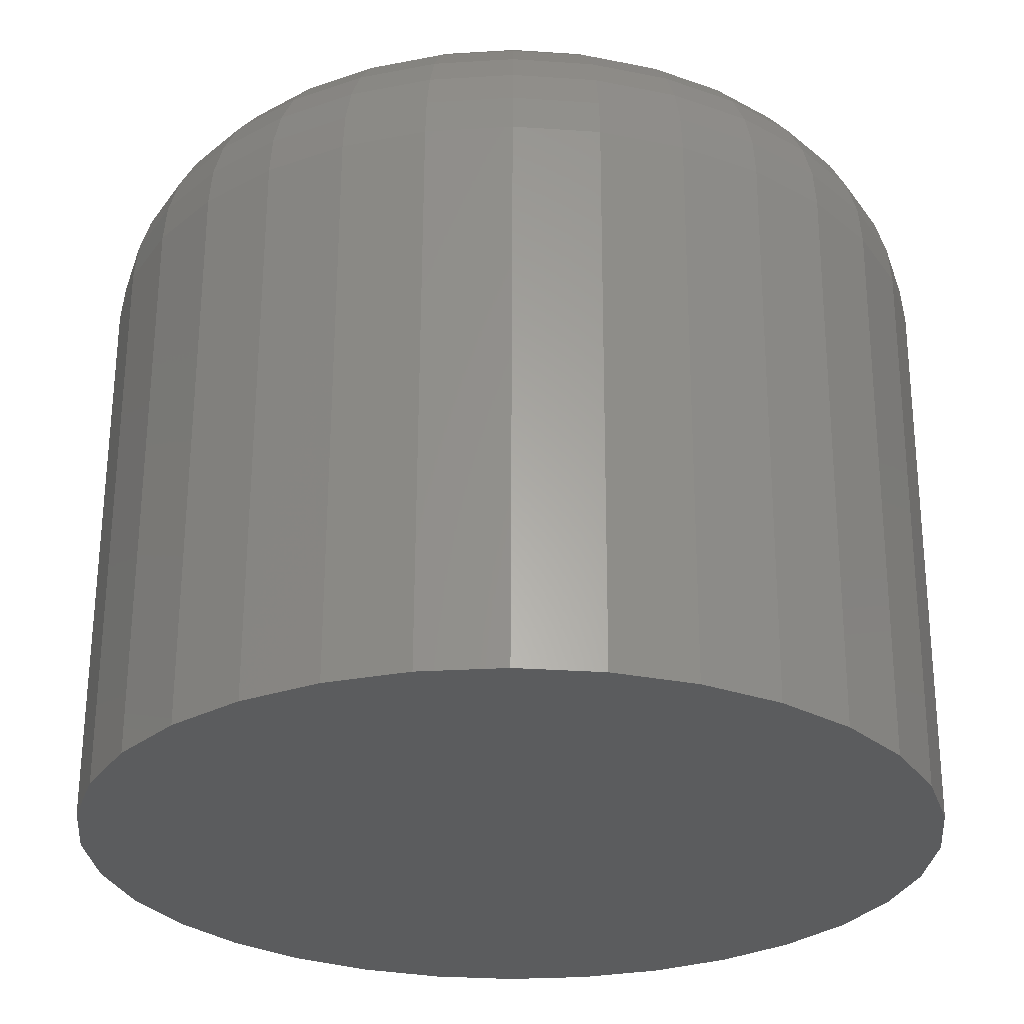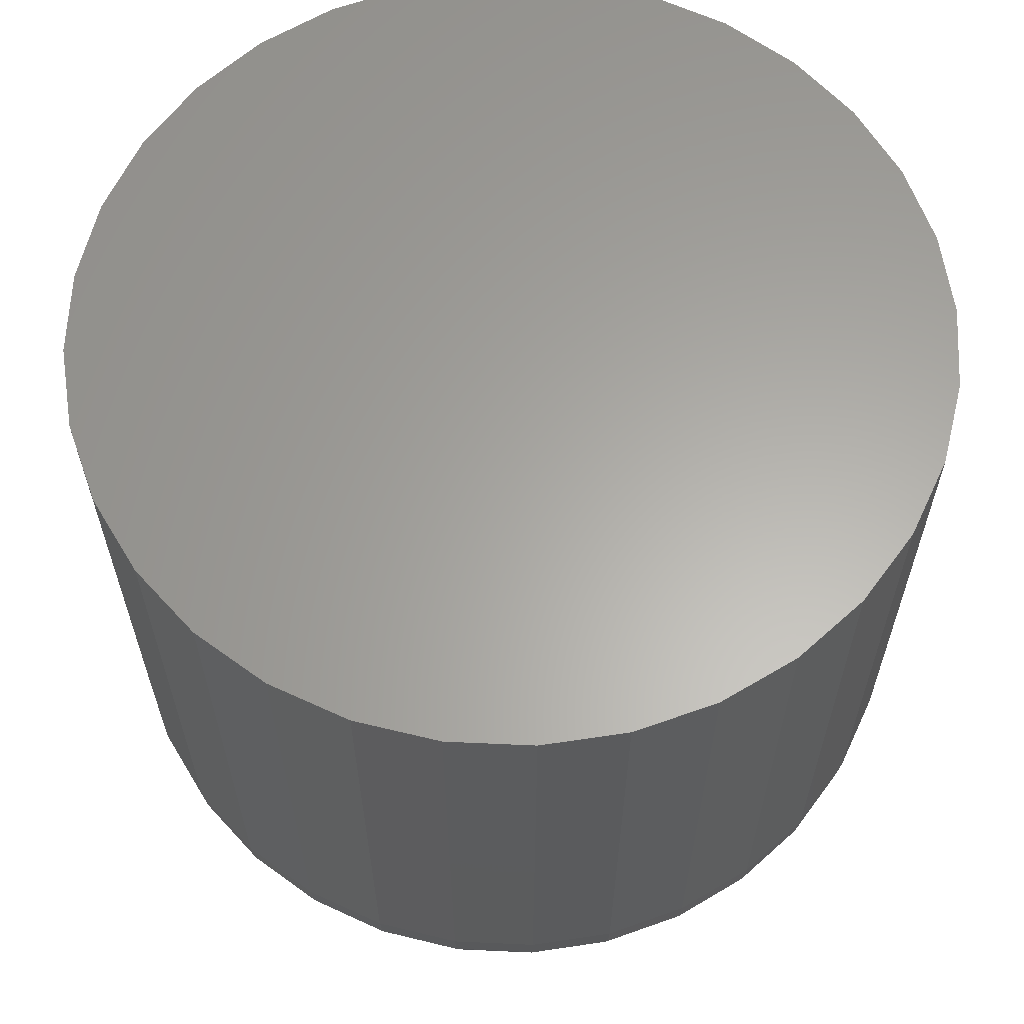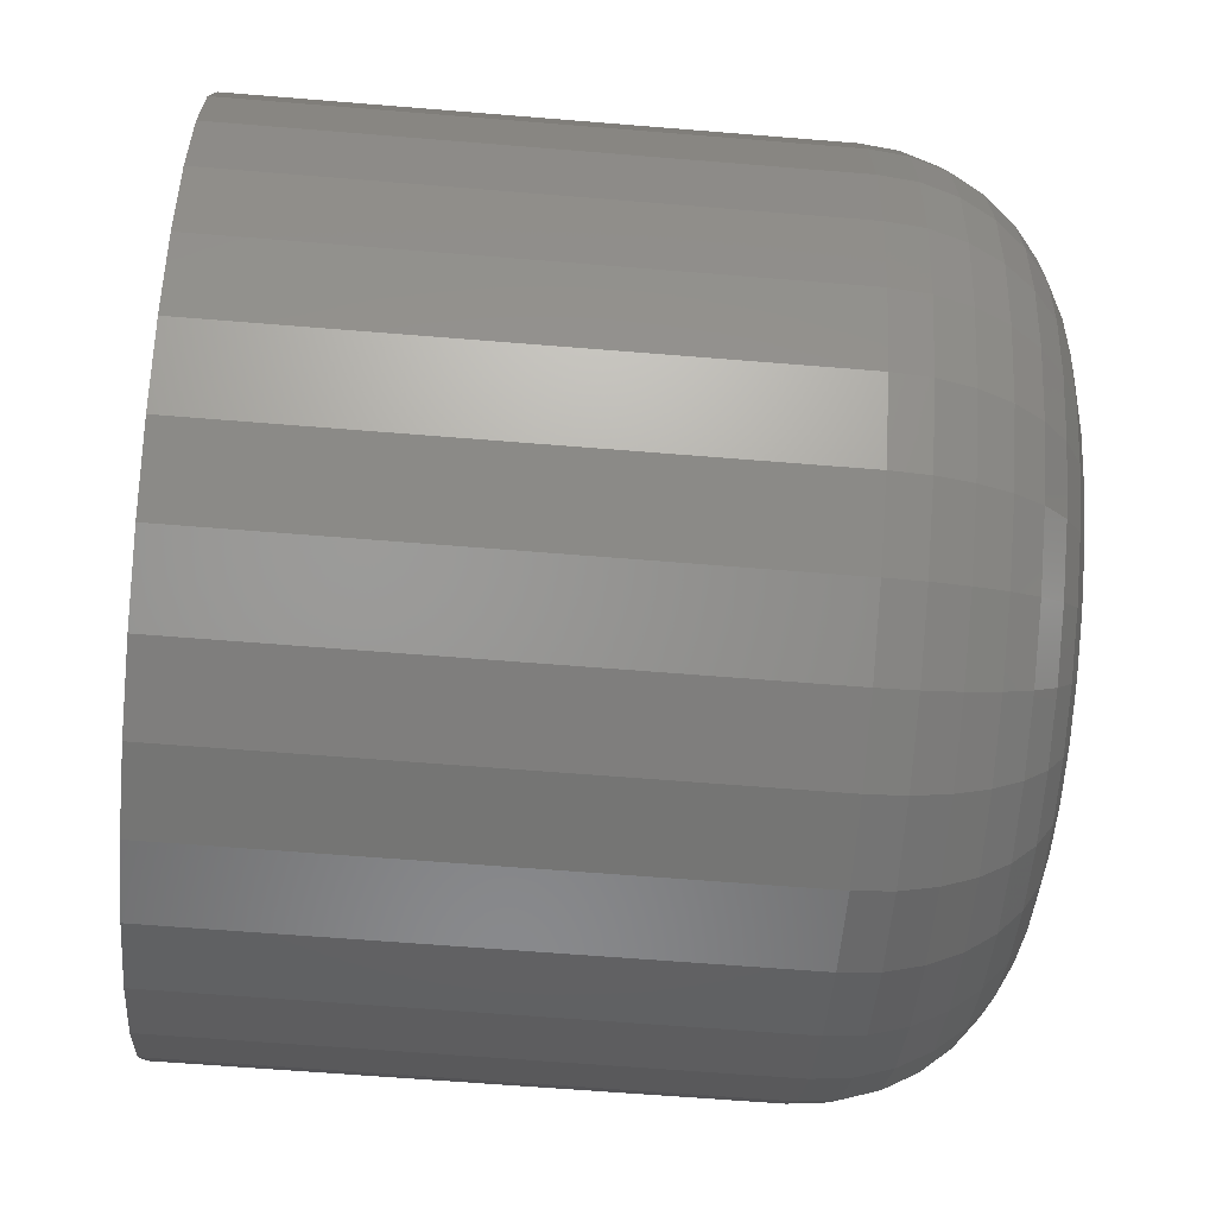
<metadata>
{"format":"stl","ext":"stl","renderer":"f3d","projection":"perspective","resolution":1024,"background":"white","views":[{"elev":62.1,"azim":0.2,"up":"+Y"},{"elev":62.5,"azim":87.0,"up":"+Z"},{"elev":-61.3,"azim":85.2,"up":"+Y"}]}
</metadata>
<code>
# stl→obj: 320 verts, 636 faces
v 0.007895 0.2388 0
v 0.05449 0.2342 0
v -0.0387 0.2342 0
v -0.0835 0.2206 0
v 0.09929 0.2206 0
v 0.05449 -0.2342 0
v -0.0387 -0.2342 0
v 0.09929 -0.2206 0
v 0.007895 -0.2388 0
v -0.0835 -0.2206 0
v -0.1248 -0.1986 0
v 0.1406 -0.1986 0
v -0.161 -0.1689 0
v 0.1768 -0.1689 0
v -0.1907 -0.1327 0
v 0.2065 -0.1327 0
v -0.2127 -0.09139 0
v 0.2285 -0.09139 0
v -0.2263 -0.04659 0
v 0.2421 -0.04659 0
v -0.2309 -1.841e-16 0
v 0.2467 -5.974e-17 0
v -0.2263 0.04659 0
v 0.2421 0.04659 0
v -0.2127 0.09139 0
v 0.2285 0.09139 0
v -0.1907 0.1327 0
v 0.2065 0.1327 0
v -0.161 0.1689 0
v 0.1768 0.1689 0
v -0.1248 0.1986 0
v 0.1406 0.1986 0
v 0.4342 -4.831e-16 0.1875
v 0.4342 0 0.75
v 0.426 -0.08317 0.1875
v 0.426 -0.08317 0.75
v 0.4018 -0.1631 0.1875
v 0.4018 -0.1631 0.75
v 0.3624 -0.2368 0.1875
v 0.3624 -0.2368 0.75
v 0.3093 -0.3015 0.1875
v 0.3093 -0.3015 0.75
v 0.2447 -0.3545 0.1875
v 0.2447 -0.3545 0.75
v 0.171 -0.3939 0.1875
v 0.171 -0.3939 0.75
v 0.09106 -0.4181 0.1875
v 0.09106 -0.4181 0.75
v 0.007895 -0.4263 0.1875
v 0.007895 -0.4263 0.75
v -0.07528 -0.4181 0.1875
v -0.07528 -0.4181 0.75
v -0.1552 -0.3939 0.1875
v -0.1552 -0.3939 0.75
v -0.229 -0.3545 0.1875
v -0.229 -0.3545 0.75
v -0.2936 -0.3015 0.1875
v -0.2936 -0.3015 0.75
v -0.3466 -0.2368 0.1875
v -0.3466 -0.2368 0.75
v -0.386 -0.1631 0.1875
v -0.386 -0.1631 0.75
v -0.4102 -0.08317 0.1875
v -0.4102 -0.08317 0.75
v -0.4184 -1.371e-16 0.1875
v -0.4184 5.221e-17 0.75
v -0.4102 0.08317 0.1875
v -0.4102 0.08317 0.75
v -0.386 0.1631 0.1875
v -0.386 0.1631 0.75
v -0.3466 0.2368 0.1875
v -0.3466 0.2368 0.75
v -0.2936 0.3015 0.1875
v -0.2936 0.3015 0.75
v -0.229 0.3545 0.1875
v -0.229 0.3545 0.75
v -0.1552 0.3939 0.1875
v -0.1552 0.3939 0.75
v -0.07528 0.4181 0.1875
v -0.07528 0.4181 0.75
v 0.007895 0.4263 0.1875
v 0.007895 0.4263 0.75
v 0.09106 0.4181 0.1875
v 0.09106 0.4181 0.75
v 0.171 0.3939 0.1875
v 0.171 0.3939 0.75
v 0.2447 0.3545 0.1875
v 0.2447 0.3545 0.75
v 0.3093 0.3015 0.1875
v 0.3093 0.3015 0.75
v 0.3624 0.2368 0.1875
v 0.3624 0.2368 0.75
v 0.4018 0.1631 0.1875
v 0.4018 0.1631 0.75
v 0.426 0.08317 0.1875
v 0.426 0.08317 0.75
v 0.4306 1.388e-16 0.1509
v 0.4225 -0.08247 0.1509
v 0.4199 1.388e-16 0.1157
v 0.412 -0.08039 0.1157
v 0.4026 1.11e-16 0.08333
v 0.395 -0.07701 0.08333
v 0.3793 8.327e-17 0.05492
v 0.3722 -0.07246 0.05492
v 0.3509 5.551e-17 0.0316
v 0.3443 -0.06691 0.0316
v 0.3185 2.776e-17 0.01427
v 0.3125 -0.06059 0.01427
v 0.2833 2.776e-17 0.003603
v 0.278 -0.05373 0.003603
v -0.4067 -0.08247 0.1509
v -0.4148 -1.665e-16 0.1509
v -0.3962 -0.08039 0.1157
v -0.4041 -1.665e-16 0.1157
v -0.3792 -0.07701 0.08333
v -0.3868 -1.943e-16 0.08333
v -0.3564 -0.07246 0.05492
v -0.3635 -1.665e-16 0.05492
v -0.3285 -0.06691 0.0316
v -0.3351 -1.388e-16 0.0316
v -0.2967 -0.06059 0.01427
v -0.3027 -1.11e-16 0.01427
v -0.2622 -0.05373 0.003603
v -0.2675 -1.388e-16 0.003603
v -0.3826 -0.1618 0.1509
v -0.3728 -0.1577 0.1157
v -0.3568 -0.1511 0.08333
v -0.3352 -0.1421 0.05492
v -0.309 -0.1313 0.0316
v -0.279 -0.1188 0.01427
v -0.2465 -0.1054 0.003603
v -0.3436 -0.2348 0.1509
v -0.3347 -0.2289 0.1157
v -0.3203 -0.2193 0.08333
v -0.3009 -0.2063 0.05492
v -0.2773 -0.1906 0.0316
v -0.2503 -0.1725 0.01427
v -0.2211 -0.153 0.003603
v -0.291 -0.2989 0.1509
v -0.2835 -0.2914 0.1157
v -0.2712 -0.2791 0.08333
v -0.2547 -0.2626 0.05492
v -0.2346 -0.2425 0.0316
v -0.2117 -0.2196 0.01427
v -0.1868 -0.1947 0.003603
v -0.227 -0.3515 0.1509
v -0.221 -0.3426 0.1157
v -0.2114 -0.3282 0.08333
v -0.1984 -0.3088 0.05492
v -0.1827 -0.2852 0.0316
v -0.1646 -0.2582 0.01427
v -0.1451 -0.229 0.003603
v -0.1539 -0.3905 0.1509
v -0.1498 -0.3807 0.1157
v -0.1432 -0.3647 0.08333
v -0.1342 -0.3431 0.05492
v -0.1234 -0.3169 0.0316
v -0.111 -0.2869 0.01427
v -0.09749 -0.2544 0.003603
v -0.07457 -0.4146 0.1509
v -0.07249 -0.4041 0.1157
v -0.06911 -0.3871 0.08333
v -0.06456 -0.3643 0.05492
v -0.05902 -0.3364 0.0316
v -0.05269 -0.3046 0.01427
v -0.04583 -0.2701 0.003603
v 0.007895 -0.4227 0.1509
v 0.007895 -0.412 0.1157
v 0.007895 -0.3947 0.08333
v 0.007895 -0.3714 0.05492
v 0.007895 -0.343 0.0316
v 0.007895 -0.3106 0.01427
v 0.007895 -0.2754 0.003603
v 0.09036 -0.4146 0.1509
v 0.08828 -0.4041 0.1157
v 0.0849 -0.3871 0.08333
v 0.08035 -0.3643 0.05492
v 0.07481 -0.3364 0.0316
v 0.06848 -0.3046 0.01427
v 0.06162 -0.2701 0.003603
v 0.1697 -0.3905 0.1509
v 0.1656 -0.3807 0.1157
v 0.1589 -0.3647 0.08333
v 0.15 -0.3431 0.05492
v 0.1391 -0.3169 0.0316
v 0.1267 -0.2869 0.01427
v 0.1133 -0.2544 0.003603
v 0.2427 -0.3515 0.1509
v 0.2368 -0.3426 0.1157
v 0.2272 -0.3282 0.08333
v 0.2142 -0.3088 0.05492
v 0.1984 -0.2852 0.0316
v 0.1804 -0.2582 0.01427
v 0.1609 -0.229 0.003603
v 0.3068 -0.2989 0.1509
v 0.2993 -0.2914 0.1157
v 0.287 -0.2791 0.08333
v 0.2705 -0.2626 0.05492
v 0.2504 -0.2425 0.0316
v 0.2275 -0.2196 0.01427
v 0.2026 -0.1947 0.003603
v 0.3594 -0.2348 0.1509
v 0.3505 -0.2289 0.1157
v 0.3361 -0.2193 0.08333
v 0.3167 -0.2063 0.05492
v 0.2931 -0.1906 0.0316
v 0.2661 -0.1725 0.01427
v 0.2369 -0.153 0.003603
v 0.3984 -0.1618 0.1509
v 0.3886 -0.1577 0.1157
v 0.3726 -0.1511 0.08333
v 0.351 -0.1421 0.05492
v 0.3248 -0.1313 0.0316
v 0.2948 -0.1188 0.01427
v 0.2623 -0.1054 0.003603
v -0.4067 0.08247 0.1509
v -0.3962 0.08039 0.1157
v -0.3792 0.07701 0.08333
v -0.3564 0.07246 0.05492
v -0.3285 0.06691 0.0316
v -0.2967 0.06059 0.01427
v -0.2622 0.05373 0.003603
v 0.4225 0.08247 0.1509
v 0.412 0.08039 0.1157
v 0.395 0.07701 0.08333
v 0.3722 0.07246 0.05492
v 0.3443 0.06691 0.0316
v 0.3125 0.06059 0.01427
v 0.278 0.05373 0.003603
v 0.3984 0.1618 0.1509
v 0.3886 0.1577 0.1157
v 0.3726 0.1511 0.08333
v 0.351 0.1421 0.05492
v 0.3248 0.1313 0.0316
v 0.2948 0.1188 0.01427
v 0.2623 0.1054 0.003603
v 0.3594 0.2348 0.1509
v 0.3505 0.2289 0.1157
v 0.3361 0.2193 0.08333
v 0.3167 0.2063 0.05492
v 0.2931 0.1906 0.0316
v 0.2661 0.1725 0.01427
v 0.2369 0.153 0.003603
v 0.3068 0.2989 0.1509
v 0.2993 0.2914 0.1157
v 0.287 0.2791 0.08333
v 0.2705 0.2626 0.05492
v 0.2504 0.2425 0.0316
v 0.2275 0.2196 0.01427
v 0.2026 0.1947 0.003603
v 0.2427 0.3515 0.1509
v 0.2368 0.3426 0.1157
v 0.2272 0.3282 0.08333
v 0.2142 0.3088 0.05492
v 0.1984 0.2852 0.0316
v 0.1804 0.2582 0.01427
v 0.1609 0.229 0.003603
v 0.1697 0.3905 0.1509
v 0.1656 0.3807 0.1157
v 0.1589 0.3647 0.08333
v 0.15 0.3431 0.05492
v 0.1391 0.3169 0.0316
v 0.1267 0.2869 0.01427
v 0.1133 0.2544 0.003603
v 0.09036 0.4146 0.1509
v 0.08828 0.4041 0.1157
v 0.0849 0.3871 0.08333
v 0.08035 0.3643 0.05492
v 0.07481 0.3364 0.0316
v 0.06848 0.3046 0.01427
v 0.06162 0.2701 0.003603
v 0.007895 0.4227 0.1509
v 0.007895 0.412 0.1157
v 0.007895 0.3947 0.08333
v 0.007895 0.3714 0.05492
v 0.007895 0.343 0.0316
v 0.007895 0.3106 0.01427
v 0.007895 0.2754 0.003603
v -0.07457 0.4146 0.1509
v -0.07249 0.4041 0.1157
v -0.06911 0.3871 0.08333
v -0.06456 0.3643 0.05492
v -0.05902 0.3364 0.0316
v -0.05269 0.3046 0.01427
v -0.04583 0.2701 0.003603
v -0.1539 0.3905 0.1509
v -0.1498 0.3807 0.1157
v -0.1432 0.3647 0.08333
v -0.1342 0.3431 0.05492
v -0.1234 0.3169 0.0316
v -0.111 0.2869 0.01427
v -0.09749 0.2544 0.003603
v -0.227 0.3515 0.1509
v -0.221 0.3426 0.1157
v -0.2114 0.3282 0.08333
v -0.1984 0.3088 0.05492
v -0.1827 0.2852 0.0316
v -0.1646 0.2582 0.01427
v -0.1451 0.229 0.003603
v -0.291 0.2989 0.1509
v -0.2835 0.2914 0.1157
v -0.2712 0.2791 0.08333
v -0.2547 0.2626 0.05492
v -0.2346 0.2425 0.0316
v -0.2117 0.2196 0.01427
v -0.1868 0.1947 0.003603
v -0.3436 0.2348 0.1509
v -0.3347 0.2289 0.1157
v -0.3203 0.2193 0.08333
v -0.3009 0.2063 0.05492
v -0.2773 0.1906 0.0316
v -0.2503 0.1725 0.01427
v -0.2211 0.153 0.003603
v -0.3826 0.1618 0.1509
v -0.3728 0.1577 0.1157
v -0.3568 0.1511 0.08333
v -0.3352 0.1421 0.05492
v -0.309 0.1313 0.0316
v -0.279 0.1188 0.01427
v -0.2465 0.1054 0.003603
f 1 2 3
f 4 3 2
f 5 4 2
f 6 7 8
f 9 7 6
f 7 10 8
f 8 10 11
f 8 11 12
f 12 11 13
f 12 13 14
f 14 13 15
f 14 15 16
f 16 15 17
f 16 17 18
f 18 17 19
f 18 19 20
f 20 19 21
f 20 21 22
f 22 21 23
f 22 23 24
f 24 23 25
f 24 25 26
f 26 25 27
f 26 27 28
f 28 27 29
f 28 29 30
f 30 29 31
f 30 31 32
f 32 31 4
f 32 4 5
f 33 34 35
f 35 34 36
f 35 36 37
f 37 36 38
f 37 38 39
f 39 38 40
f 39 40 41
f 41 40 42
f 41 42 43
f 43 42 44
f 43 44 45
f 45 44 46
f 45 46 47
f 47 46 48
f 47 48 49
f 49 48 50
f 49 50 51
f 51 50 52
f 51 52 53
f 53 52 54
f 53 54 55
f 55 54 56
f 55 56 57
f 57 56 58
f 57 58 59
f 59 58 60
f 59 60 61
f 61 60 62
f 61 62 63
f 63 62 64
f 63 64 65
f 65 64 66
f 65 66 67
f 67 66 68
f 67 68 69
f 69 68 70
f 69 70 71
f 71 70 72
f 71 72 73
f 73 72 74
f 73 74 75
f 75 74 76
f 75 76 77
f 77 76 78
f 77 78 79
f 79 78 80
f 79 80 81
f 81 80 82
f 81 82 83
f 83 82 84
f 83 84 85
f 85 84 86
f 85 86 87
f 87 86 88
f 87 88 89
f 89 88 90
f 89 90 91
f 91 90 92
f 91 92 93
f 93 92 94
f 93 94 95
f 95 94 96
f 95 96 33
f 33 96 34
f 33 35 97
f 97 35 98
f 97 98 99
f 99 98 100
f 99 100 101
f 101 100 102
f 101 102 103
f 103 102 104
f 103 104 105
f 105 104 106
f 105 106 107
f 107 106 108
f 107 108 109
f 109 108 110
f 109 110 22
f 22 110 20
f 63 65 111
f 111 65 112
f 111 112 113
f 113 112 114
f 113 114 115
f 115 114 116
f 115 116 117
f 117 116 118
f 117 118 119
f 119 118 120
f 119 120 121
f 121 120 122
f 121 122 123
f 123 122 124
f 123 124 19
f 19 124 21
f 61 63 125
f 125 63 111
f 125 111 126
f 126 111 113
f 126 113 127
f 127 113 115
f 127 115 128
f 128 115 117
f 128 117 129
f 129 117 119
f 129 119 130
f 130 119 121
f 130 121 131
f 131 121 123
f 131 123 17
f 17 123 19
f 59 61 132
f 132 61 125
f 132 125 133
f 133 125 126
f 133 126 134
f 134 126 127
f 134 127 135
f 135 127 128
f 135 128 136
f 136 128 129
f 136 129 137
f 137 129 130
f 137 130 138
f 138 130 131
f 138 131 15
f 15 131 17
f 57 59 139
f 139 59 132
f 139 132 140
f 140 132 133
f 140 133 141
f 141 133 134
f 141 134 142
f 142 134 135
f 142 135 143
f 143 135 136
f 143 136 144
f 144 136 137
f 144 137 145
f 145 137 138
f 145 138 13
f 13 138 15
f 55 57 146
f 146 57 139
f 146 139 147
f 147 139 140
f 147 140 148
f 148 140 141
f 148 141 149
f 149 141 142
f 149 142 150
f 150 142 143
f 150 143 151
f 151 143 144
f 151 144 152
f 152 144 145
f 152 145 11
f 11 145 13
f 53 55 153
f 153 55 146
f 153 146 154
f 154 146 147
f 154 147 155
f 155 147 148
f 155 148 156
f 156 148 149
f 156 149 157
f 157 149 150
f 157 150 158
f 158 150 151
f 158 151 159
f 159 151 152
f 159 152 10
f 10 152 11
f 51 53 160
f 160 53 153
f 160 153 161
f 161 153 154
f 161 154 162
f 162 154 155
f 162 155 163
f 163 155 156
f 163 156 164
f 164 156 157
f 164 157 165
f 165 157 158
f 165 158 166
f 166 158 159
f 166 159 7
f 7 159 10
f 49 51 167
f 167 51 160
f 167 160 168
f 168 160 161
f 168 161 169
f 169 161 162
f 169 162 170
f 170 162 163
f 170 163 171
f 171 163 164
f 171 164 172
f 172 164 165
f 172 165 173
f 173 165 166
f 173 166 9
f 9 166 7
f 47 49 174
f 174 49 167
f 174 167 175
f 175 167 168
f 175 168 176
f 176 168 169
f 176 169 177
f 177 169 170
f 177 170 178
f 178 170 171
f 178 171 179
f 179 171 172
f 179 172 180
f 180 172 173
f 180 173 6
f 6 173 9
f 45 47 181
f 181 47 174
f 181 174 182
f 182 174 175
f 182 175 183
f 183 175 176
f 183 176 184
f 184 176 177
f 184 177 185
f 185 177 178
f 185 178 186
f 186 178 179
f 186 179 187
f 187 179 180
f 187 180 8
f 8 180 6
f 43 45 188
f 188 45 181
f 188 181 189
f 189 181 182
f 189 182 190
f 190 182 183
f 190 183 191
f 191 183 184
f 191 184 192
f 192 184 185
f 192 185 193
f 193 185 186
f 193 186 194
f 194 186 187
f 194 187 12
f 12 187 8
f 41 43 195
f 195 43 188
f 195 188 196
f 196 188 189
f 196 189 197
f 197 189 190
f 197 190 198
f 198 190 191
f 198 191 199
f 199 191 192
f 199 192 200
f 200 192 193
f 200 193 201
f 201 193 194
f 201 194 14
f 14 194 12
f 39 41 202
f 202 41 195
f 202 195 203
f 203 195 196
f 203 196 204
f 204 196 197
f 204 197 205
f 205 197 198
f 205 198 206
f 206 198 199
f 206 199 207
f 207 199 200
f 207 200 208
f 208 200 201
f 208 201 16
f 16 201 14
f 37 39 209
f 209 39 202
f 209 202 210
f 210 202 203
f 210 203 211
f 211 203 204
f 211 204 212
f 212 204 205
f 212 205 213
f 213 205 206
f 213 206 214
f 214 206 207
f 214 207 215
f 215 207 208
f 215 208 18
f 18 208 16
f 35 37 98
f 98 37 209
f 98 209 100
f 100 209 210
f 100 210 102
f 102 210 211
f 102 211 104
f 104 211 212
f 104 212 106
f 106 212 213
f 106 213 108
f 108 213 214
f 108 214 110
f 110 214 215
f 110 215 20
f 20 215 18
f 65 67 112
f 112 67 216
f 112 216 114
f 114 216 217
f 114 217 116
f 116 217 218
f 116 218 118
f 118 218 219
f 118 219 120
f 120 219 220
f 120 220 122
f 122 220 221
f 122 221 124
f 124 221 222
f 124 222 21
f 21 222 23
f 95 33 223
f 223 33 97
f 223 97 224
f 224 97 99
f 224 99 225
f 225 99 101
f 225 101 226
f 226 101 103
f 226 103 227
f 227 103 105
f 227 105 228
f 228 105 107
f 228 107 229
f 229 107 109
f 229 109 24
f 24 109 22
f 93 95 230
f 230 95 223
f 230 223 231
f 231 223 224
f 231 224 232
f 232 224 225
f 232 225 233
f 233 225 226
f 233 226 234
f 234 226 227
f 234 227 235
f 235 227 228
f 235 228 236
f 236 228 229
f 236 229 26
f 26 229 24
f 91 93 237
f 237 93 230
f 237 230 238
f 238 230 231
f 238 231 239
f 239 231 232
f 239 232 240
f 240 232 233
f 240 233 241
f 241 233 234
f 241 234 242
f 242 234 235
f 242 235 243
f 243 235 236
f 243 236 28
f 28 236 26
f 89 91 244
f 244 91 237
f 244 237 245
f 245 237 238
f 245 238 246
f 246 238 239
f 246 239 247
f 247 239 240
f 247 240 248
f 248 240 241
f 248 241 249
f 249 241 242
f 249 242 250
f 250 242 243
f 250 243 30
f 30 243 28
f 87 89 251
f 251 89 244
f 251 244 252
f 252 244 245
f 252 245 253
f 253 245 246
f 253 246 254
f 254 246 247
f 254 247 255
f 255 247 248
f 255 248 256
f 256 248 249
f 256 249 257
f 257 249 250
f 257 250 32
f 32 250 30
f 85 87 258
f 258 87 251
f 258 251 259
f 259 251 252
f 259 252 260
f 260 252 253
f 260 253 261
f 261 253 254
f 261 254 262
f 262 254 255
f 262 255 263
f 263 255 256
f 263 256 264
f 264 256 257
f 264 257 5
f 5 257 32
f 83 85 265
f 265 85 258
f 265 258 266
f 266 258 259
f 266 259 267
f 267 259 260
f 267 260 268
f 268 260 261
f 268 261 269
f 269 261 262
f 269 262 270
f 270 262 263
f 270 263 271
f 271 263 264
f 271 264 2
f 2 264 5
f 81 83 272
f 272 83 265
f 272 265 273
f 273 265 266
f 273 266 274
f 274 266 267
f 274 267 275
f 275 267 268
f 275 268 276
f 276 268 269
f 276 269 277
f 277 269 270
f 277 270 278
f 278 270 271
f 278 271 1
f 1 271 2
f 79 81 279
f 279 81 272
f 279 272 280
f 280 272 273
f 280 273 281
f 281 273 274
f 281 274 282
f 282 274 275
f 282 275 283
f 283 275 276
f 283 276 284
f 284 276 277
f 284 277 285
f 285 277 278
f 285 278 3
f 3 278 1
f 77 79 286
f 286 79 279
f 286 279 287
f 287 279 280
f 287 280 288
f 288 280 281
f 288 281 289
f 289 281 282
f 289 282 290
f 290 282 283
f 290 283 291
f 291 283 284
f 291 284 292
f 292 284 285
f 292 285 4
f 4 285 3
f 75 77 293
f 293 77 286
f 293 286 294
f 294 286 287
f 294 287 295
f 295 287 288
f 295 288 296
f 296 288 289
f 296 289 297
f 297 289 290
f 297 290 298
f 298 290 291
f 298 291 299
f 299 291 292
f 299 292 31
f 31 292 4
f 73 75 300
f 300 75 293
f 300 293 301
f 301 293 294
f 301 294 302
f 302 294 295
f 302 295 303
f 303 295 296
f 303 296 304
f 304 296 297
f 304 297 305
f 305 297 298
f 305 298 306
f 306 298 299
f 306 299 29
f 29 299 31
f 71 73 307
f 307 73 300
f 307 300 308
f 308 300 301
f 308 301 309
f 309 301 302
f 309 302 310
f 310 302 303
f 310 303 311
f 311 303 304
f 311 304 312
f 312 304 305
f 312 305 313
f 313 305 306
f 313 306 27
f 27 306 29
f 69 71 314
f 314 71 307
f 314 307 315
f 315 307 308
f 315 308 316
f 316 308 309
f 316 309 317
f 317 309 310
f 317 310 318
f 318 310 311
f 318 311 319
f 319 311 312
f 319 312 320
f 320 312 313
f 320 313 25
f 25 313 27
f 67 69 216
f 216 69 314
f 216 314 217
f 217 314 315
f 217 315 218
f 218 315 316
f 218 316 219
f 219 316 317
f 219 317 220
f 220 317 318
f 220 318 221
f 221 318 319
f 221 319 222
f 222 319 320
f 222 320 23
f 23 320 25
f 80 84 82
f 84 80 86
f 86 80 78
f 86 78 88
f 88 78 76
f 88 76 90
f 90 76 74
f 90 74 92
f 92 74 72
f 92 72 94
f 94 72 70
f 94 70 96
f 96 70 68
f 96 68 34
f 34 68 66
f 34 66 36
f 36 66 64
f 36 64 38
f 38 64 62
f 38 62 40
f 40 62 60
f 40 60 42
f 42 60 58
f 42 58 44
f 44 58 56
f 44 56 46
f 46 56 54
f 46 54 48
f 48 54 52
f 48 52 50

</code>
